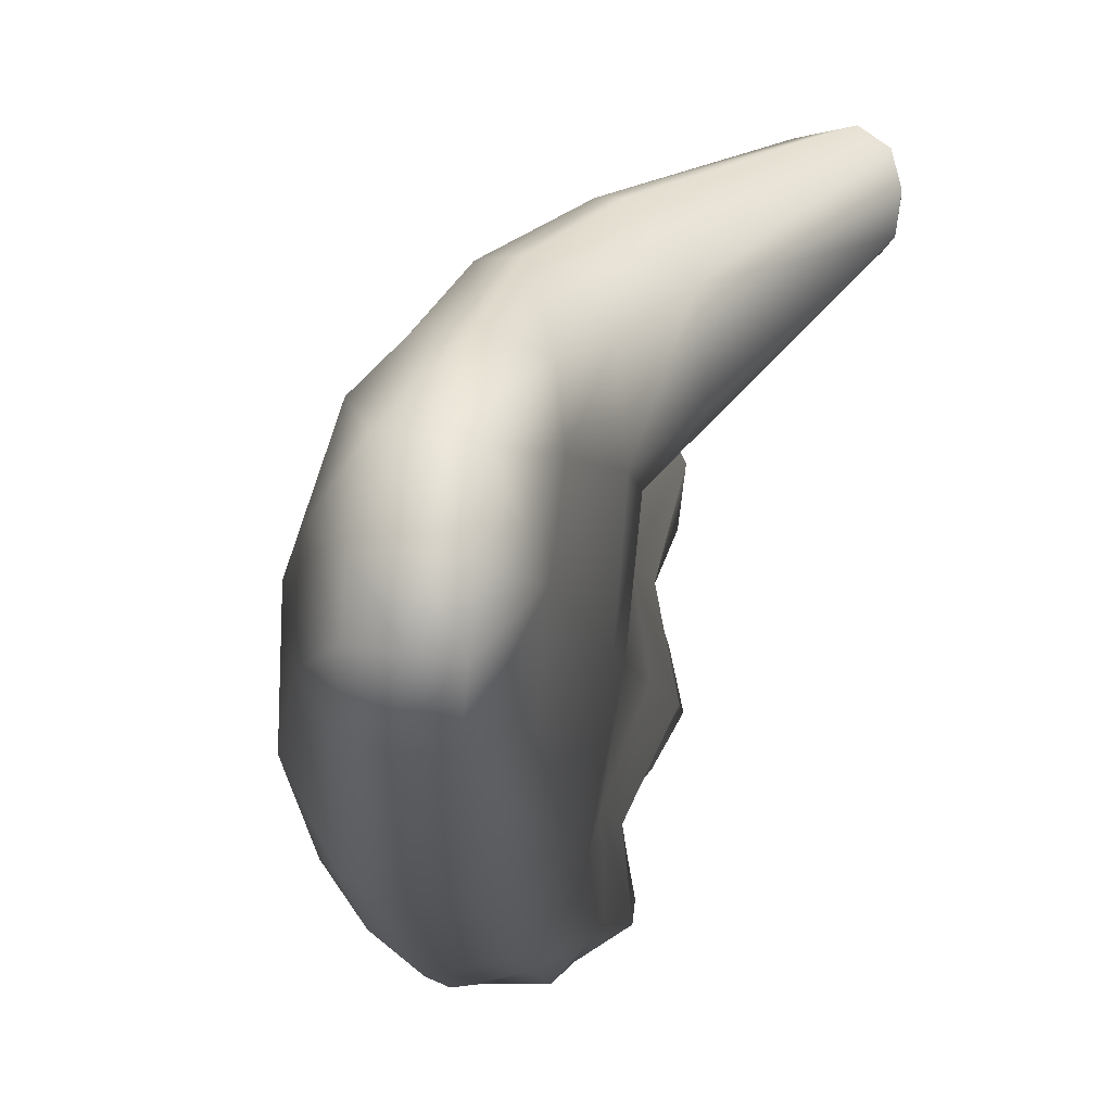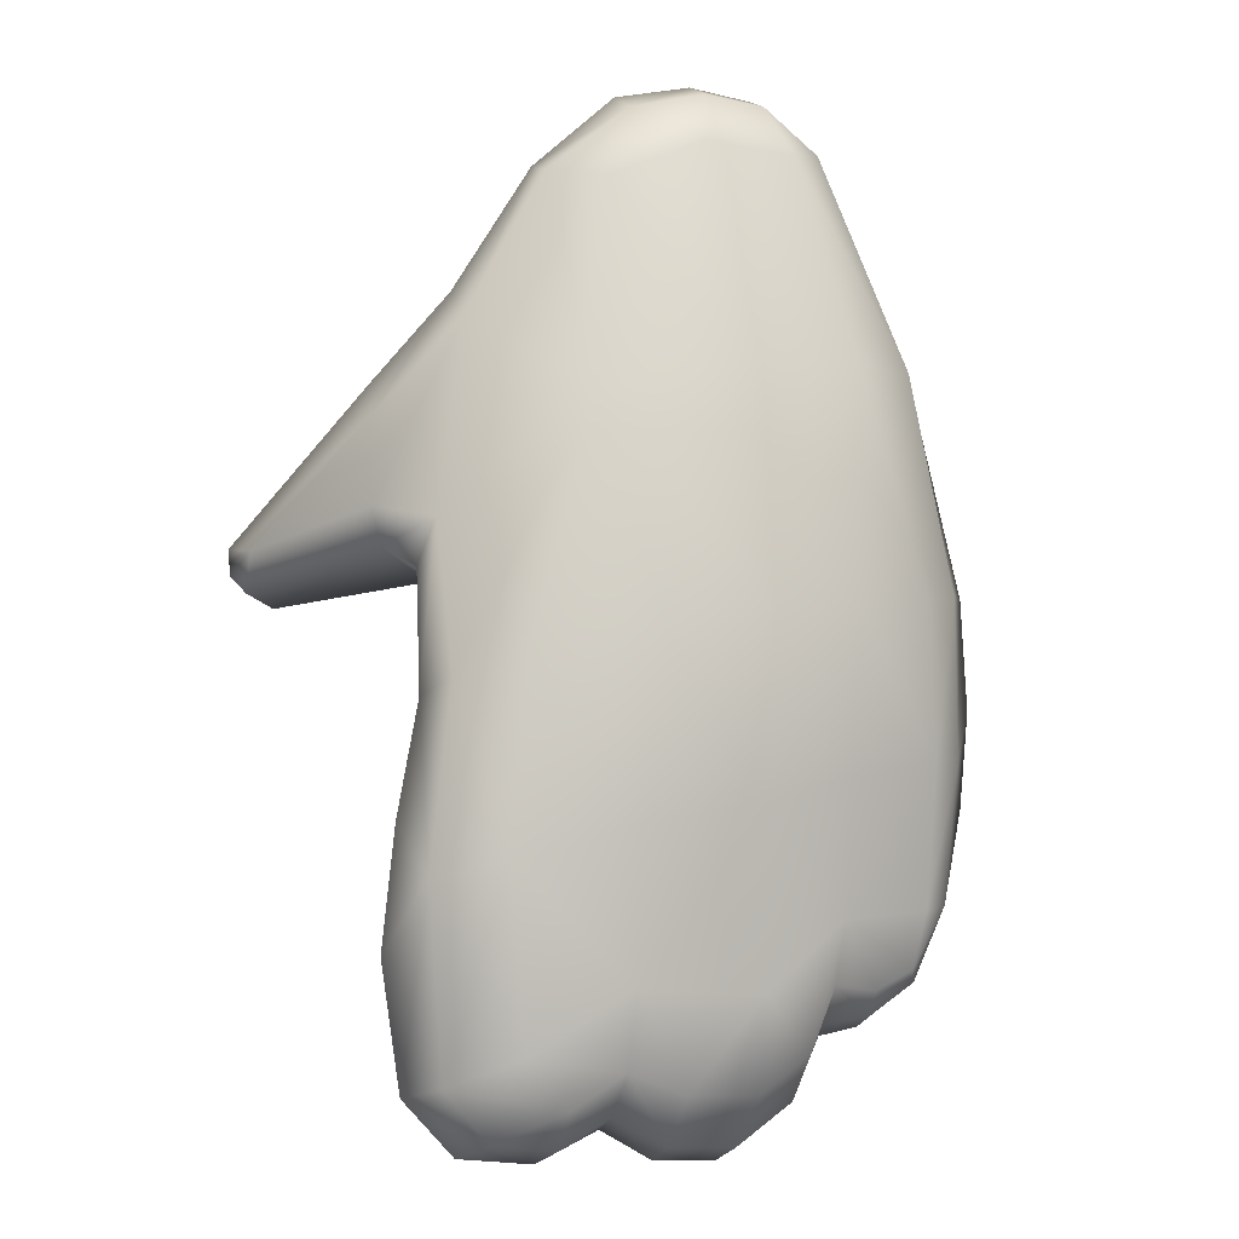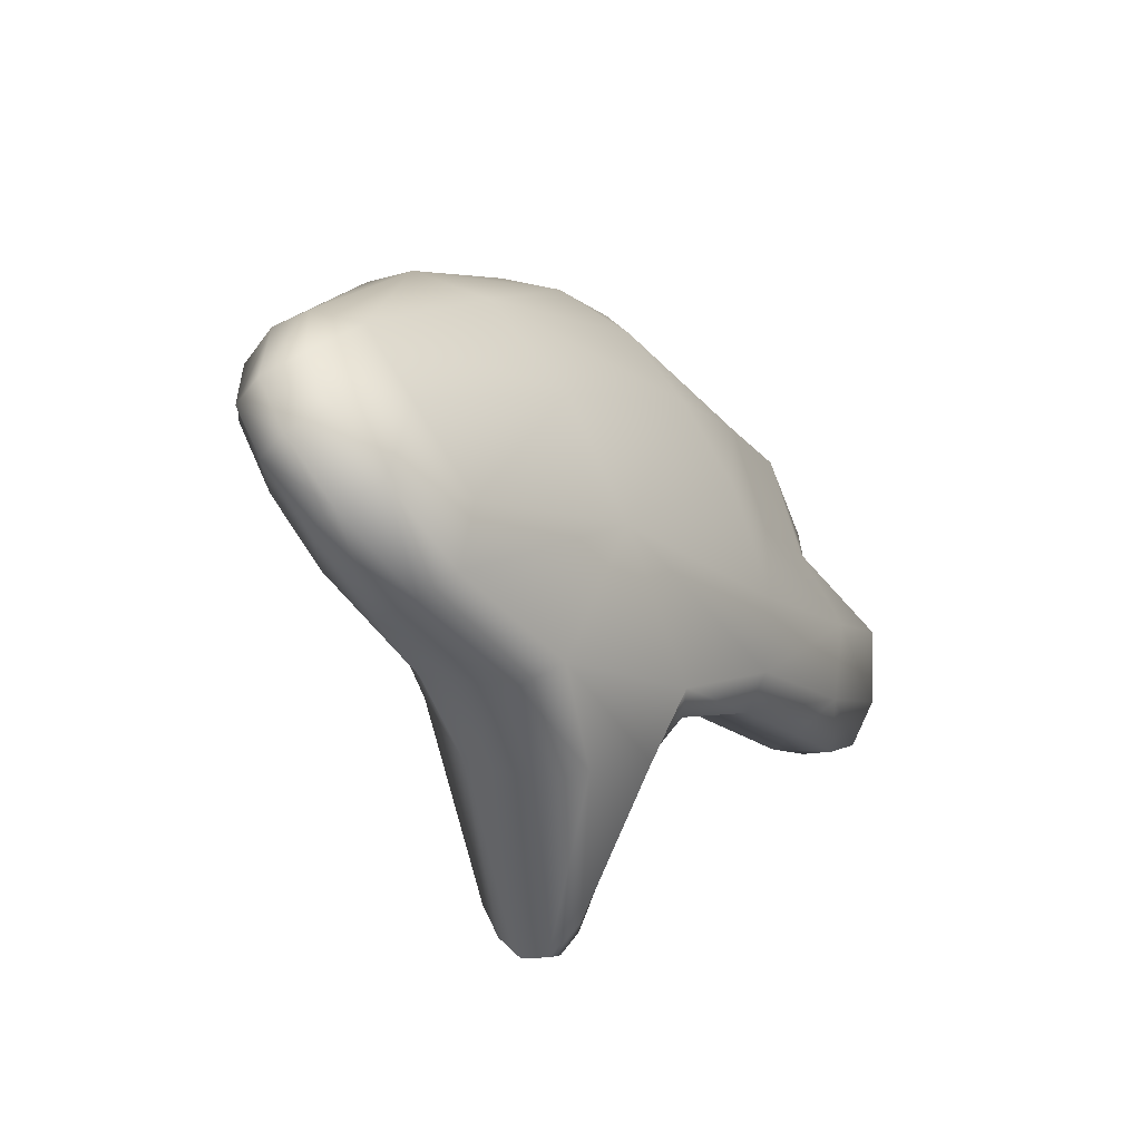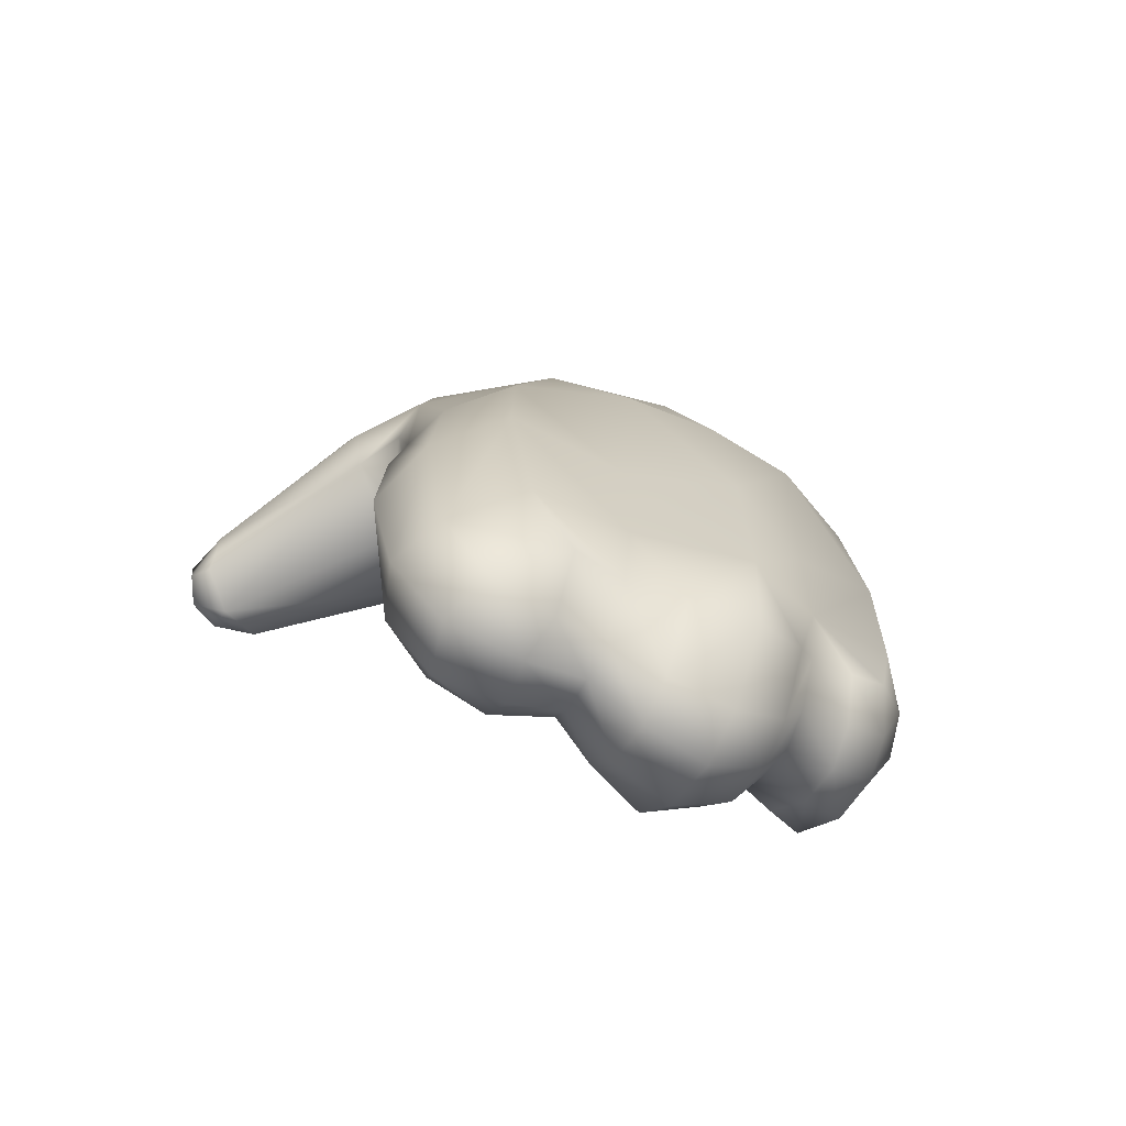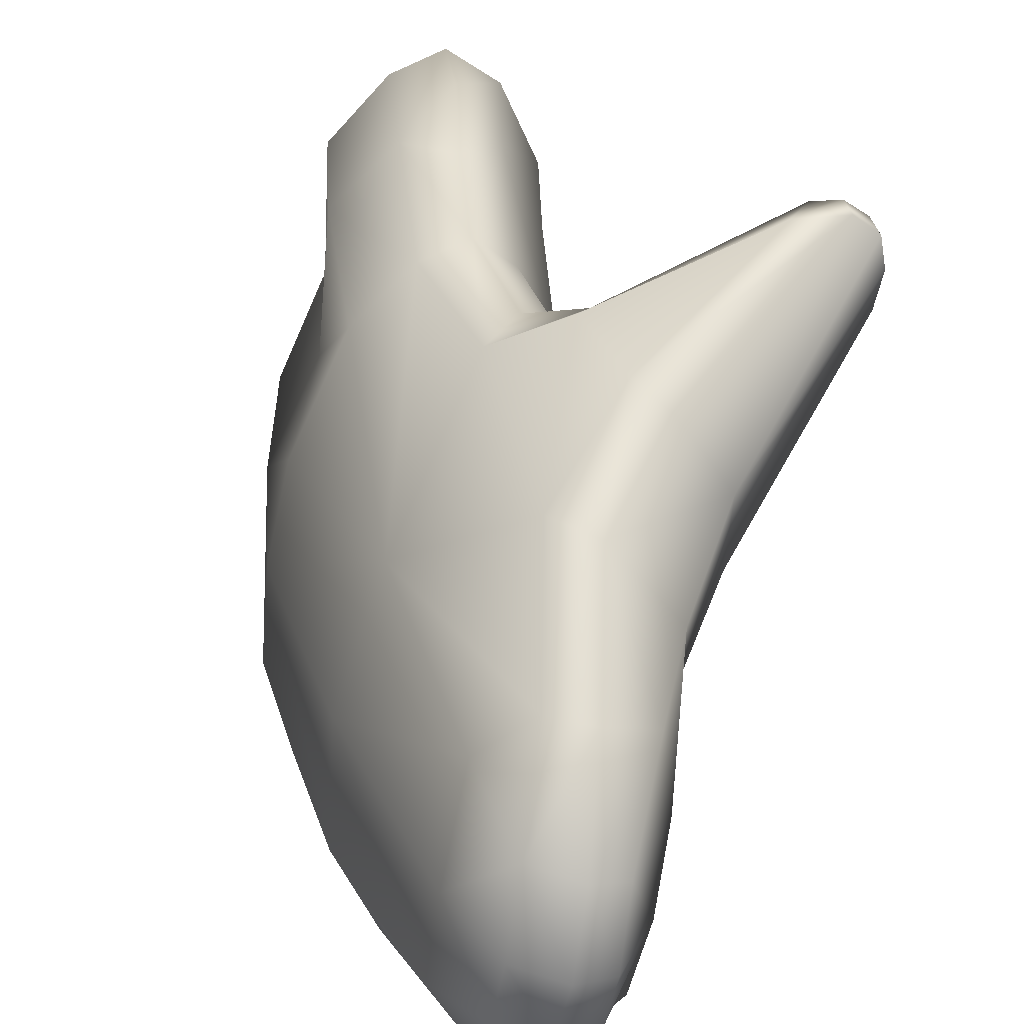
<metadata>
{"format":"obj","ext":"obj","renderer":"f3d","projection":"perspective","resolution":1024,"background":"white","views":[{"elev":-20.2,"azim":-149.8,"up":"+Z"},{"elev":21.9,"azim":60.1,"up":"+Y"},{"elev":77.6,"azim":-41.8,"up":"+Y"},{"elev":-47.1,"azim":50.8,"up":"+Y"},{"elev":19.9,"azim":-164.8,"up":"+Z"}]}
</metadata>
<code>
o Hand_Open_L
v 0.5469 0.1848 0.1847
v 0.5469 0.1848 0.1847
v 0.5493 0.1922 0.1643
v 0.5493 0.1922 0.1643
v 0.5343 0.2056 0.1563
v 0.5295 0.1964 0.1792
v 0.5183 0.2114 0.1938
v 0.5183 0.2114 0.1938
v 0.524 0.222 0.1526
v 0.524 0.222 0.1526
v 0.524 0.222 0.1526
v 0.5389 0.1892 0.2063
v 0.5312 0.2099 0.2187
v 0.5312 0.2099 0.2187
v 0.5223 0.2109 0.1171
v 0.5223 0.2109 0.1171
v 0.5351 0.1927 0.143
v 0.5522 0.1792 0.1488
v 0.5522 0.1792 0.1488
v 0.5077 0.2667 0.1434
v 0.5077 0.2667 0.1434
v 0.5051 0.2608 0.107
v 0.4856 0.3103 0.0958
v 0.5037 0.2618 0.1856
v 0.487 0.3088 0.1642
v 0.487 0.3088 0.1642
v 0.4619 0.3435 0.1289
v 0.4619 0.3435 0.1289
v 0.4691 0.3323 0.1508
v 0.4765 0.3442 0.1779
v 0.4765 0.3442 0.1779
v 0.4965 0.3175 0.189
v 0.4965 0.3175 0.189
v 0.4485 0.3467 0.1363
v 0.4485 0.3467 0.1363
v 0.4219 0.3841 0.1288
v 0.4219 0.3841 0.1288
v 0.4219 0.3841 0.1288
v 0.4219 0.3841 0.1288
v 0.4288 0.4112 0.1045
v 0.4288 0.4112 0.1045
v 0.4169 0.3975 0.1552
v 0.4169 0.3975 0.1552
v 0.4169 0.3975 0.1552
v 0.4224 0.4285 0.13
v 0.4224 0.4285 0.13
v 0.4561 0.343 0.1707
v 0.4561 0.343 0.1707
v 0.3924 0.3339 0.1887
v 0.3924 0.3339 0.1887
v 0.3892 0.3357 0.2005
v 0.3892 0.3357 0.2005
v 0.3938 0.326 0.2033
v 0.3938 0.326 0.2033
v 0.3938 0.326 0.2033
v 0.3996 0.3258 0.1897
v 0.3996 0.3258 0.1897
v 0.3901 0.3395 0.211
v 0.3901 0.3395 0.211
v 0.3901 0.3395 0.211
v 0.3901 0.3395 0.211
v 0.395 0.3297 0.2135
v 0.395 0.3297 0.2135
v 0.4054 0.3228 0.2057
v 0.4054 0.3228 0.2057
v 0.4196 0.4562 0.09061
v 0.4196 0.4562 0.09061
v 0.4196 0.4562 0.09061
v 0.4218 0.4568 0.1141
v 0.4218 0.4568 0.1141
v 0.4234 0.4819 0.08494
v 0.4234 0.4819 0.08494
v 0.4547 0.3723 0.07512
v 0.4547 0.3723 0.07512
v 0.4638 0.3806 0.0274
v 0.4638 0.3806 0.0274
v 0.4985 0.3142 0.03213
v 0.5142 0.3212 0.01598
v 0.5142 0.3212 0.01598
v 0.4816 0.3877 0.01212
v 0.5272 0.2897 0.02066
v 0.5272 0.2897 0.02066
v 0.5163 0.2685 0.03713
v 0.5163 0.2685 0.03713
v 0.5389 0.2585 0.0246
v 0.5389 0.2585 0.0246
v 0.5389 0.2585 0.0246
v 0.5164 0.2689 0.07055
v 0.5164 0.2689 0.07055
v 0.5164 0.2689 0.07055
v 0.5164 0.2689 0.07055
v 0.4439 0.4591 0.02589
v 0.4322 0.4478 0.03446
v 0.4322 0.4478 0.03446
v 0.4322 0.4478 0.03446
v 0.4236 0.4563 0.06156
v 0.4236 0.4563 0.06156
v 0.4236 0.4563 0.06156
v 0.4236 0.4563 0.06156
v 0.4321 0.4758 0.03936
v 0.4321 0.4758 0.03936
v 0.4321 0.4758 0.03936
v 0.5468 0.2311 0.03747
v 0.5468 0.2311 0.03747
v 0.5299 0.227 0.04717
v 0.5545 0.2063 0.05582
v 0.5545 0.2063 0.05582
v 0.5394 0.2079 0.06
v 0.5573 0.2017 0.07376
v 0.5573 0.2017 0.07376
v 0.5428 0.2067 0.07502
v 0.5338 0.2256 0.0781
v 0.5338 0.2256 0.0781
v 0.5708 0.2054 0.07438
v 0.5708 0.2054 0.07438
v 0.5687 0.2126 0.05532
v 0.5635 0.236 0.038
v 0.5635 0.236 0.038
v 0.5567 0.2668 0.02507
v 0.5476 0.2973 0.01715
v 0.5339 0.3319 0.01195
v 0.5339 0.3319 0.01195
v 0.4996 0.3978 0.0113
v 0.4569 0.4678 0.0253
v 0.4419 0.4859 0.04036
v 0.4357 0.4915 0.06004
v 0.4357 0.4915 0.06004
v 0.4264 0.4818 0.05865
v 0.4264 0.4818 0.05865
v 0.4323 0.4902 0.08689
v 0.4323 0.4902 0.08689
v 0.4323 0.4902 0.08689
v 0.4343 0.471 0.1193
v 0.4424 0.4355 0.1537
v 0.4424 0.4355 0.1537
v 0.432 0.4058 0.1786
v 0.432 0.4058 0.1786
v 0.3972 0.3442 0.2173
v 0.3972 0.3442 0.2173
v 0.4011 0.336 0.2191
v 0.4109 0.3326 0.2174
v 0.4109 0.3326 0.2174
v 0.4645 0.3616 0.1914
v 0.4645 0.3616 0.1914
v 0.484 0.3612 0.1882
v 0.484 0.3612 0.1882
v 0.5069 0.3274 0.1995
v 0.5141 0.2685 0.212
v 0.5141 0.2685 0.212
v 0.5202 0.2938 0.215
v 0.5326 0.2558 0.2273
v 0.5479 0.2141 0.2295
v 0.5479 0.2141 0.2295
v 0.556 0.1922 0.2153
v 0.5628 0.186 0.1909
v 0.5628 0.186 0.1909
v 0.5638 0.192 0.1681
v 0.5638 0.192 0.1681
v 0.5638 0.192 0.1681
v 0.5698 0.1788 0.1521
v 0.5731 0.1732 0.1304
v 0.553 0.1731 0.1274
v 0.553 0.1731 0.1274
v 0.553 0.1731 0.1274
v 0.553 0.1731 0.1274
v 0.5574 0.1836 0.1062
v 0.5574 0.1836 0.1062
v 0.5345 0.1849 0.1235
v 0.5411 0.194 0.1036
v 0.5742 0.1838 0.1084
v 0.556 0.2043 0.09017
v 0.556 0.2043 0.09017
v 0.556 0.2043 0.09017
v 0.5421 0.2126 0.08851
v 0.5421 0.2126 0.08851
v 0.5688 0.2052 0.09192
v 0.5688 0.2052 0.09192
v 0.5744 0.1966 0.1887
v 0.5728 0.2016 0.1682
v 0.5728 0.2016 0.1682
v 0.5638 0.192 0.1681
v 0.5638 0.192 0.1681
v 0.5638 0.192 0.1681
v 0.5628 0.186 0.1909
v 0.5628 0.186 0.1909
v 0.584 0.2165 0.1893
v 0.584 0.2165 0.1893
v 0.584 0.2165 0.1893
v 0.5802 0.2213 0.1669
v 0.5802 0.2213 0.1669
v 0.5801 0.2368 0.2024
v 0.5801 0.2368 0.2024
v 0.5801 0.2368 0.2024
v 0.578 0.2483 0.1622
v 0.578 0.2483 0.1622
v 0.578 0.2483 0.1622
v 0.5637 0.2238 0.2223
v 0.5637 0.2238 0.2223
v 0.5637 0.2238 0.2223
v 0.5704 0.2033 0.2102
v 0.5704 0.2033 0.2102
v 0.5704 0.2033 0.2102
v 0.5479 0.2141 0.2295
v 0.5479 0.2141 0.2295
v 0.556 0.1922 0.2153
v 0.5907 0.2139 0.1515
v 0.5907 0.2139 0.1515
v 0.5953 0.2448 0.1262
v 0.5953 0.2448 0.1262
v 0.5809 0.19 0.1523
v 0.5698 0.1788 0.1521
v 0.5609 0.2939 0.1962
v 0.5609 0.2939 0.1962
v 0.5419 0.2834 0.2147
v 0.52 0.338 0.194
v 0.52 0.338 0.194
v 0.52 0.338 0.194
v 0.5069 0.3274 0.1995
v 0.4894 0.3786 0.1835
v 0.4894 0.3786 0.1835
v 0.484 0.3612 0.1882
v 0.484 0.3612 0.1882
v 0.5053 0.4169 0.135
v 0.5053 0.4169 0.135
v 0.4589 0.4317 0.1575
v 0.5369 0.3484 0.1769
v 0.5369 0.3484 0.1769
v 0.5532 0.3559 0.1387
v 0.4645 0.3616 0.1914
v 0.4642 0.3761 0.1939
v 0.4642 0.3761 0.1939
v 0.4642 0.3761 0.1939
v 0.4446 0.3986 0.1849
v 0.4446 0.3986 0.1849
v 0.4424 0.4355 0.1537
v 0.4424 0.4355 0.1537
v 0.432 0.4058 0.1786
v 0.4133 0.3482 0.216
v 0.4133 0.3482 0.216
v 0.4109 0.3326 0.2174
v 0.3972 0.3442 0.2173
v 0.3972 0.3442 0.2173
v 0.3972 0.3442 0.2173
v 0.4011 0.336 0.2191
v 0.4011 0.336 0.2191
v 0.5639 0.2965 0.1512
v 0.4486 0.4728 0.1217
v 0.4666 0.4736 0.1086
v 0.4666 0.4736 0.1086
v 0.4486 0.4902 0.09047
v 0.4486 0.4902 0.09047
v 0.4343 0.471 0.1193
v 0.4343 0.471 0.1193
v 0.4343 0.471 0.1193
v 0.4323 0.4902 0.08689
v 0.4718 0.4819 0.07532
v 0.4718 0.4819 0.07532
v 0.4718 0.4819 0.07532
v 0.5193 0.4213 0.09066
v 0.5193 0.4213 0.09066
v 0.5605 0.3565 0.1056
v 0.5605 0.3565 0.1056
v 0.5798 0.3013 0.1159
v 0.5798 0.3013 0.1159
v 0.4523 0.4924 0.06397
v 0.4523 0.4924 0.06397
v 0.4357 0.4915 0.06004
v 0.4357 0.4915 0.06004
v 0.5711 0.2975 0.07943
v 0.5828 0.2549 0.08899
v 0.5752 0.2979 0.05023
v 0.5752 0.2979 0.05023
v 0.5639 0.353 0.07392
v 0.5639 0.353 0.07392
v 0.5578 0.3464 0.04304
v 0.5578 0.3464 0.04304
v 0.5229 0.4159 0.04859
v 0.5229 0.4159 0.04859
v 0.5121 0.4062 0.02107
v 0.5121 0.4062 0.02107
v 0.5466 0.3398 0.02421
v 0.4996 0.3978 0.0113
v 0.5339 0.3319 0.01195
v 0.5339 0.3319 0.01195
v 0.5636 0.2889 0.03239
v 0.5476 0.2973 0.01715
v 0.5567 0.2668 0.02507
v 0.5567 0.2668 0.02507
v 0.478 0.4746 0.04559
v 0.478 0.4746 0.04559
v 0.478 0.4746 0.04559
v 0.4684 0.4712 0.02991
v 0.4684 0.4712 0.02991
v 0.4574 0.4871 0.04437
v 0.4574 0.4871 0.04437
v 0.4419 0.4859 0.04036
v 0.4419 0.4859 0.04036
v 0.4569 0.4678 0.0253
v 0.4569 0.4678 0.0253
v 0.5872 0.2524 0.06028
v 0.5872 0.2524 0.06028
v 0.5889 0.2335 0.06603
v 0.5889 0.2335 0.06603
v 0.5885 0.2295 0.08011
v 0.5799 0.2222 0.05862
v 0.5808 0.2152 0.07633
v 0.5687 0.2126 0.05532
v 0.5708 0.2054 0.07438
v 0.5708 0.2054 0.07438
v 0.5749 0.2445 0.04364
v 0.5635 0.236 0.038
v 0.584 0.2327 0.09268
v 0.5948 0.218 0.1088
v 0.5948 0.218 0.1088
v 0.5948 0.218 0.1088
v 0.5948 0.218 0.1088
v 0.5853 0.1955 0.1089
v 0.5986 0.2119 0.1299
v 0.5863 0.186 0.1306
v 0.5742 0.1838 0.1084
v 0.5742 0.1838 0.1084
v 0.5731 0.1732 0.1304
v 0.5731 0.1732 0.1304
v 0.5775 0.2152 0.09251
v 0.5688 0.2052 0.09192
v 0.5688 0.2052 0.09192
v 0.5326 0.2558 0.2273
v 0.5202 0.2938 0.215
f 5 3 1
f 6 5 1
f 5 6 7
f 9 5 8
f 7 6 12
f 6 1 12
f 13 7 12
f 10 15 5
f 16 17 5
f 5 17 3
f 17 18 3
f 16 10 20
f 11 8 21
f 22 15 20
f 23 22 20
f 20 24 23
f 8 24 20
f 24 25 23
f 23 25 27
f 25 29 28
f 29 25 30
f 25 32 30
f 28 29 34
f 27 34 36
f 40 27 37
f 37 42 41
f 42 45 40
f 29 47 35
f 29 31 48
f 42 38 49
f 39 35 49
f 51 43 49
f 53 52 50
f 56 53 49
f 35 57 49
f 51 54 58
f 42 51 59
f 55 62 60
f 35 48 64
f 56 35 65
f 65 55 57
f 62 53 64
f 40 46 66
f 46 69 66
f 67 69 71
f 73 40 66
f 74 27 40
f 28 74 23
f 73 75 23
f 75 77 23
f 77 75 78
f 75 80 78
f 77 78 81
f 83 77 81
f 85 84 81
f 77 84 88
f 23 77 88
f 80 75 92
f 75 93 92
f 76 73 94
f 92 94 96
f 74 97 95
f 100 92 98
f 98 74 66
f 71 98 68
f 85 103 83
f 103 105 83
f 84 105 89
f 105 104 106
f 108 105 106
f 108 106 109
f 111 108 110
f 105 108 111
f 112 105 111
f 105 112 89
f 109 106 114
f 107 116 115
f 106 104 116
f 103 117 116
f 118 104 86
f 119 117 87
f 119 86 82
f 120 119 82
f 81 78 120
f 78 121 120
f 79 80 122
f 80 123 121
f 123 80 92
f 124 123 92
f 124 92 100
f 125 124 101
f 126 125 101
f 128 126 102
f 130 127 128
f 71 131 128
f 72 69 130
f 69 133 132
f 134 133 70
f 46 135 69
f 134 46 43
f 136 135 42
f 137 42 138
f 44 61 138
f 59 63 139
f 62 140 139
f 140 62 141
f 62 65 142
f 141 65 143
f 65 48 143
f 145 144 48
f 30 145 48
f 30 33 146
f 32 147 146
f 147 32 148
f 33 25 148
f 26 24 149
f 24 7 148
f 8 13 148
f 150 147 148
f 149 151 150
f 148 13 151
f 13 152 151
f 152 14 12
f 154 153 12
f 12 1 154
f 2 155 154
f 1 4 155
f 3 157 156
f 3 19 158
f 18 160 159
f 160 19 161
f 19 162 161
f 163 166 161
f 164 168 166
f 168 169 166
f 16 169 168
f 167 170 161
f 17 15 168
f 17 168 165
f 19 17 163
f 166 169 171
f 169 174 171
f 169 15 174
f 166 172 176
f 170 167 177
f 16 112 174
f 112 15 22
f 90 112 22
f 22 23 91
f 172 109 176
f 109 115 177
f 111 109 172
f 175 111 173
f 113 111 174
f 182 179 178
f 184 181 178
f 178 179 186
f 179 189 187
f 191 188 189
f 194 192 189
f 192 197 186
f 198 200 188
f 201 178 188
f 184 178 200
f 197 204 200
f 203 205 200
f 205 185 202
f 190 206 195
f 207 208 194
f 210 206 189
f 179 210 189
f 211 210 180
f 183 211 179
f 191 212 199
f 212 193 194
f 213 214 199
f 204 199 214
f 215 214 212
f 216 218 214
f 218 215 219
f 222 218 220
f 219 217 223
f 225 220 224
f 216 226 224
f 226 216 212
f 223 226 228
f 221 219 229
f 219 230 229
f 230 219 225
f 233 231 225
f 225 235 233
f 236 237 233
f 229 232 238
f 238 230 234
f 240 229 238
f 233 237 242
f 238 233 241
f 243 245 239
f 244 240 238
f 228 227 246
f 226 212 246
f 225 223 247
f 223 248 247
f 250 247 248
f 252 247 250
f 255 253 251
f 225 247 252
f 236 225 254
f 249 256 250
f 259 257 249
f 224 260 248
f 261 259 223
f 228 262 224
f 263 261 228
f 246 263 228
f 246 213 194
f 246 194 264
f 196 208 263
f 250 257 265
f 250 265 268
f 255 250 268
f 263 208 269
f 208 270 269
f 269 270 271
f 269 271 273
f 263 269 273
f 261 263 274
f 272 275 273
f 273 276 277
f 262 274 277
f 259 261 277
f 279 278 276
f 281 279 276
f 281 276 272
f 282 279 281
f 283 282 281
f 285 281 272
f 284 281 285
f 286 283 285
f 287 286 285
f 277 279 289
f 280 292 290
f 279 282 292
f 290 292 294
f 295 293 296
f 292 298 296
f 282 299 292
f 272 300 285
f 270 301 272
f 302 300 270
f 304 303 270
f 305 302 304
f 306 305 304
f 307 305 306
f 308 307 306
f 310 300 302
f 305 310 302
f 311 310 305
f 307 311 305
f 300 310 285
f 310 311 287
f 285 310 288
f 265 294 297
f 267 265 296
f 312 304 270
f 306 304 312
f 313 312 270
f 314 317 312
f 317 315 318
f 319 317 318
f 320 317 319
f 322 320 319
f 318 313 209
f 211 323 319
f 210 211 319
f 210 319 318
f 206 210 318
f 206 318 209
f 317 321 324
f 317 324 312
f 320 325 324
f 208 316 270
f 324 306 312
f 308 306 324
f 326 309 324
f 328 327 214
f 218 328 214
f 327 203 214
f 71 128 97
f 129 102 99
f 259 277 289
f 257 259 290
f 258 291 294
f 266 256 294

</code>
